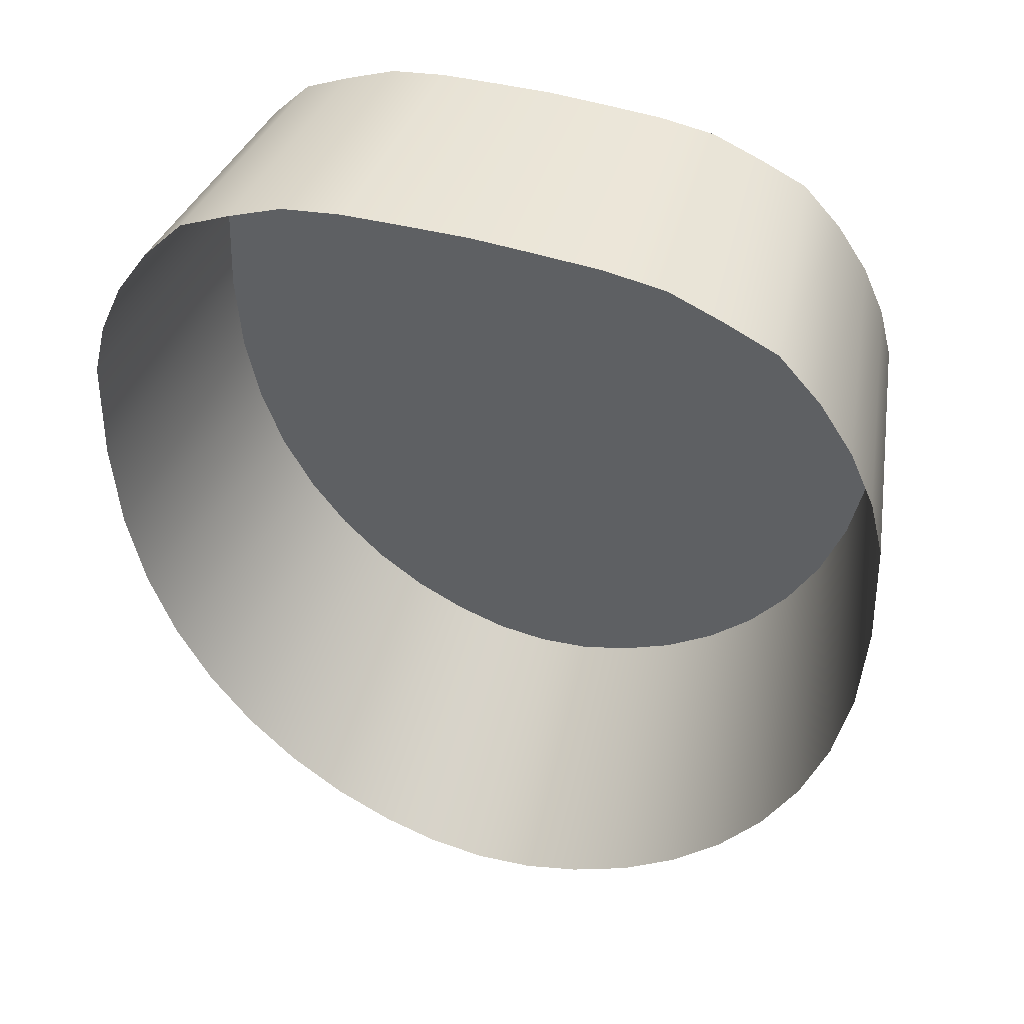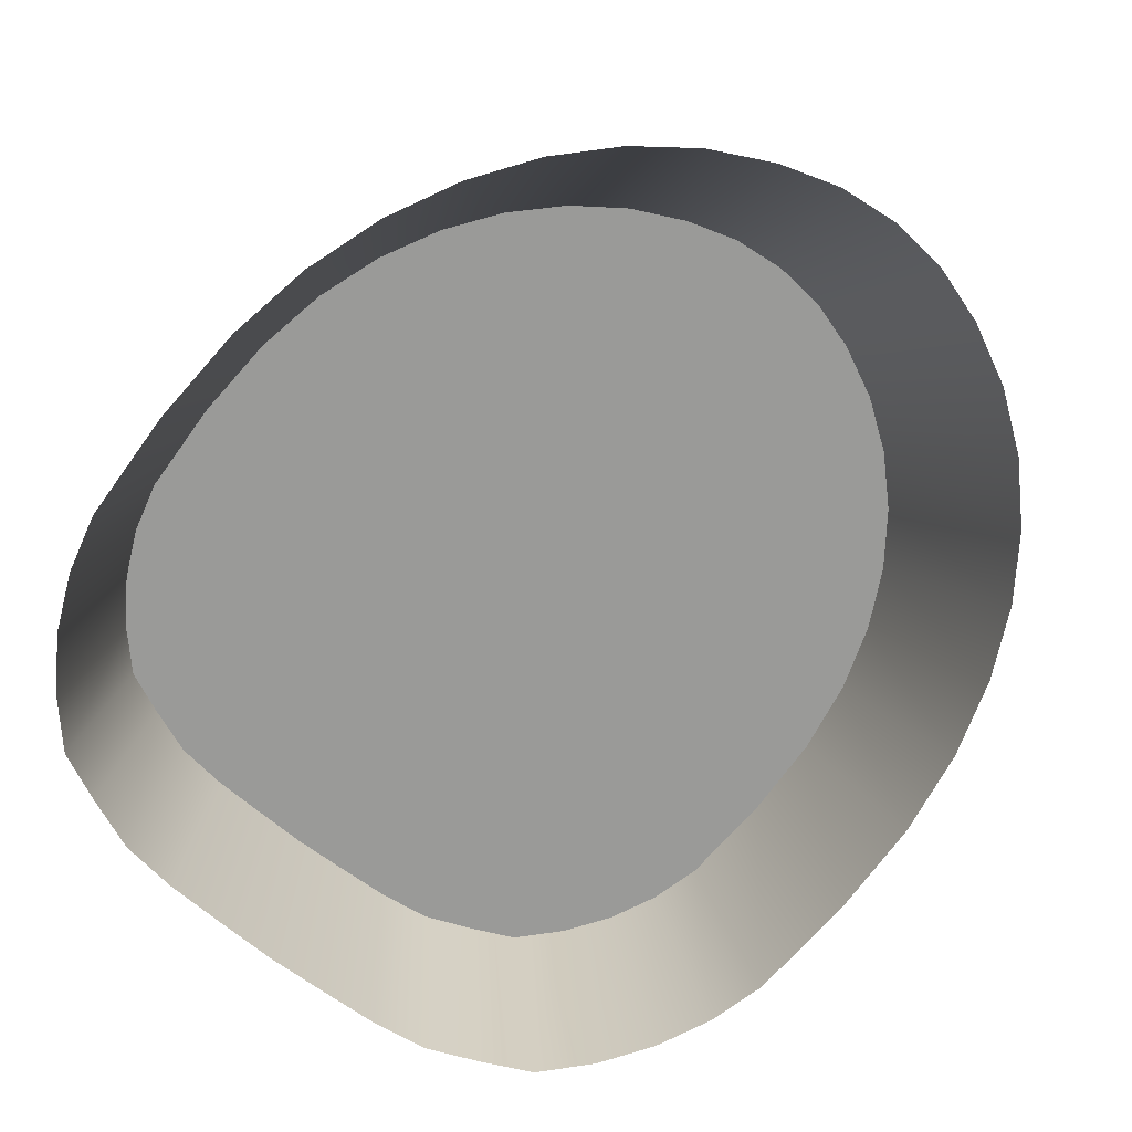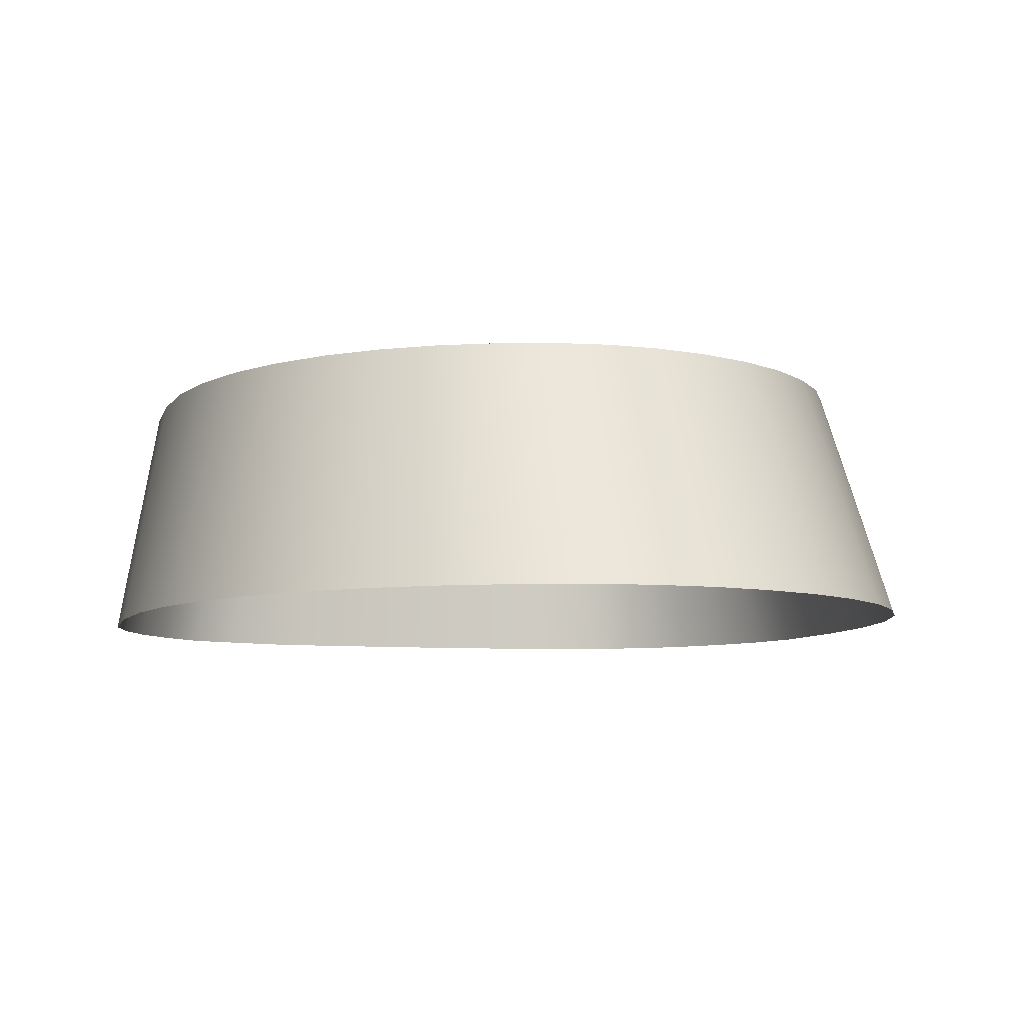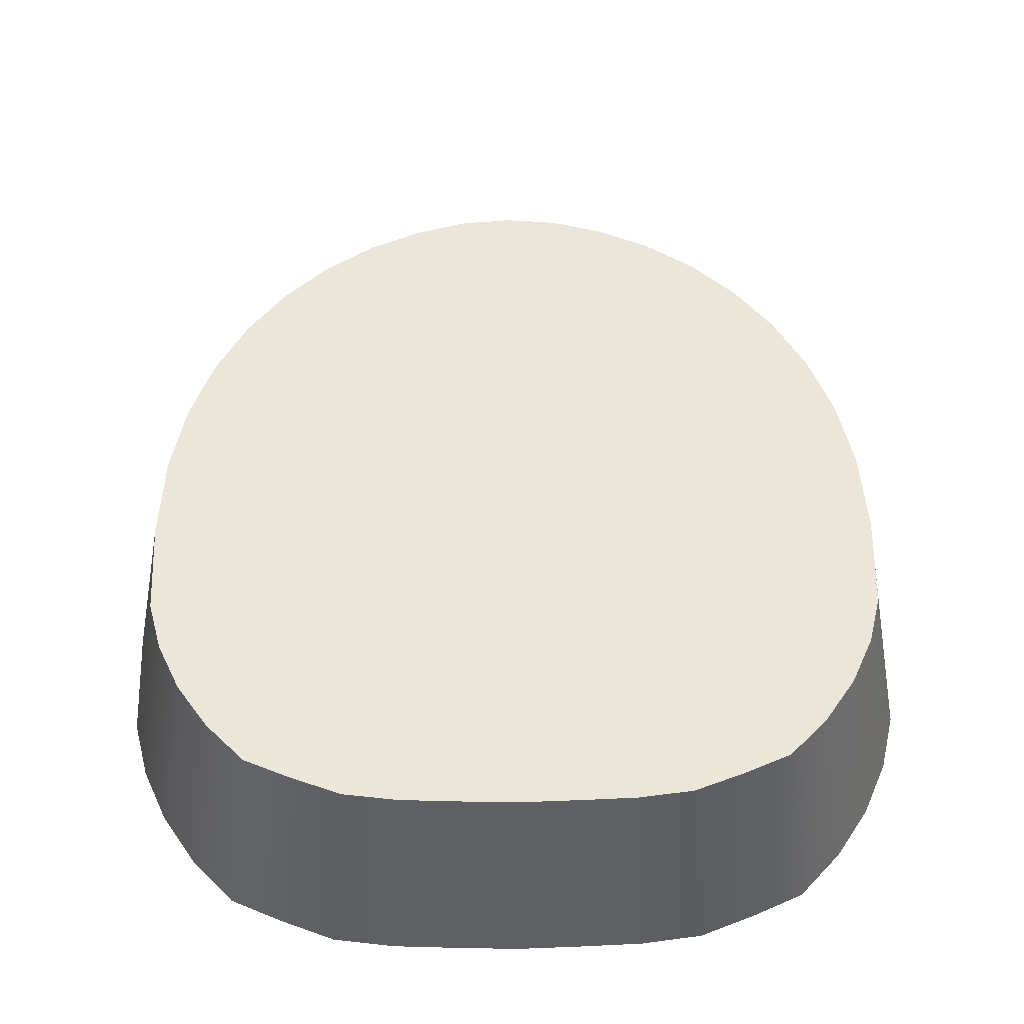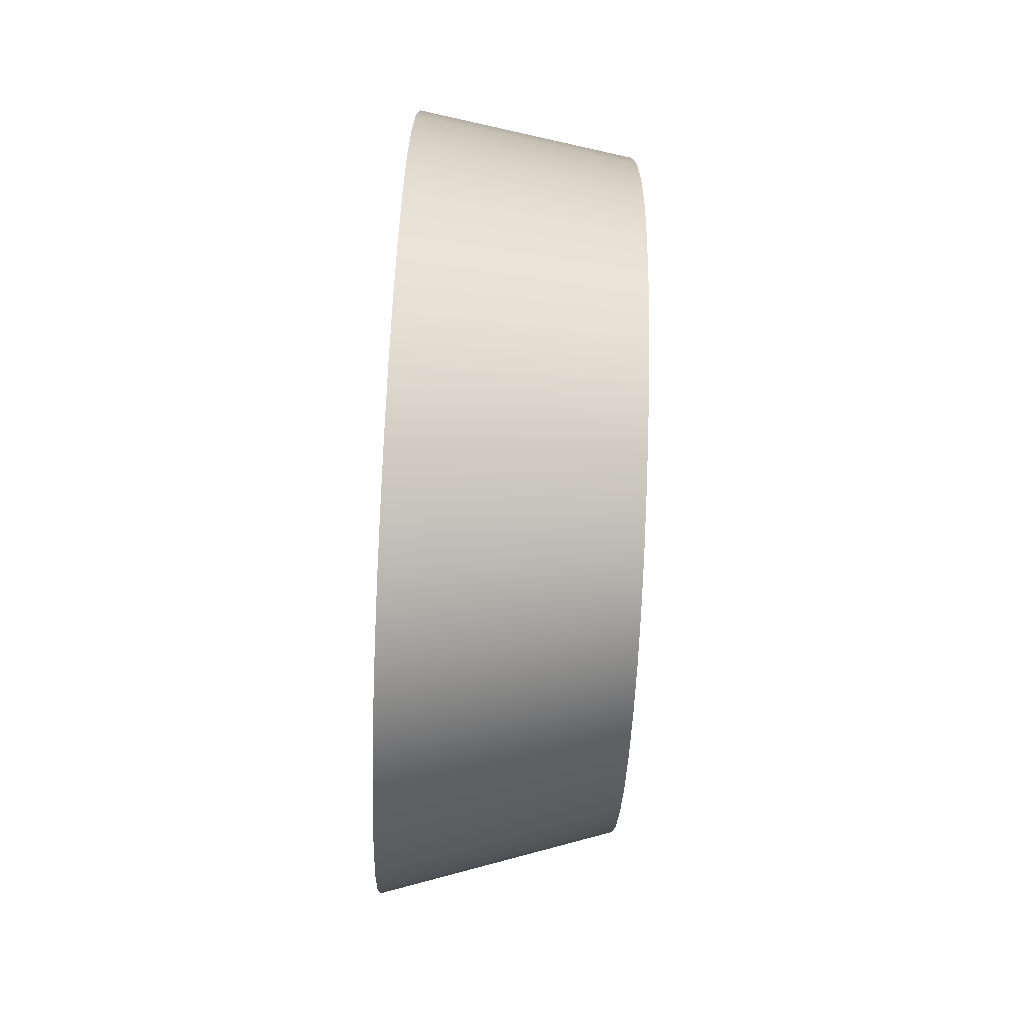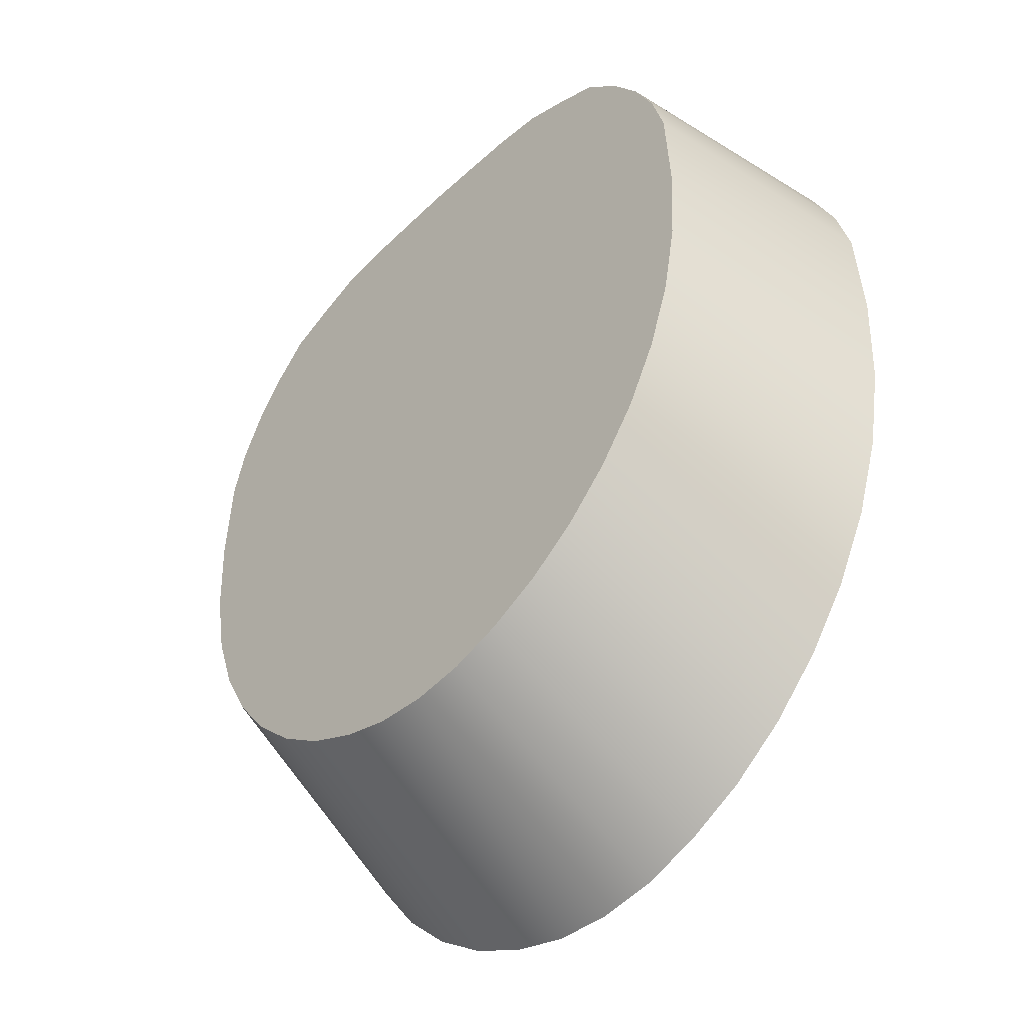
<metadata>
{"format":"obj","ext":"obj","renderer":"f3d","projection":"perspective","resolution":1024,"background":"white","views":[{"elev":46.5,"azim":18.2,"up":"+Z"},{"elev":-69.2,"azim":141.7,"up":"+Y"},{"elev":-6.9,"azim":164.5,"up":"+Y"},{"elev":48.0,"azim":-0.7,"up":"+Y"},{"elev":-74.9,"azim":87.5,"up":"+Z"},{"elev":-47.0,"azim":-133.3,"up":"+Z"}]}
</metadata>
<code>
o Cylinder.002_Cylinder.000
v 0 0.003398 0.5633
v 0 0.3365 0.5509
v -0.08597 0.003398 0.5606
v -0.07621 0.3365 0.5486
v -0.1713 0.003398 0.5569
v -0.1518 0.3365 0.5455
v -0.2533 0.003398 0.5455
v -0.2246 0.3365 0.5357
v -0.3298 0.003398 0.5138
v -0.2923 0.3365 0.5087
v -0.3984 0.003398 0.4814
v -0.3532 0.3365 0.4809
v -0.4573 0.003398 0.4158
v -0.4054 0.3365 0.4249
v -0.5048 0.003398 0.3423
v -0.4475 0.3365 0.3621
v -0.5396 0.003398 0.2626
v -0.4783 0.3365 0.294
v -0.5606 0.003398 0.1787
v -0.497 0.3365 0.2223
v -0.5676 0.003398 0.01636
v -0.5032 0.3365 0.0836
v -0.5599 0.003398 -0.1294
v -0.4963 0.3365 -0.04097
v -0.5373 0.003398 -0.253
v -0.4763 0.3365 -0.1466
v -0.5009 0.003398 -0.3635
v -0.444 0.3365 -0.241
v -0.4517 0.003398 -0.4619
v -0.4005 0.3365 -0.325
v -0.3914 0.003398 -0.5475
v -0.347 0.3365 -0.3982
v -0.3217 0.003398 -0.6195
v -0.2852 0.3365 -0.4597
v -0.2444 0.003398 -0.6767
v -0.2167 0.3365 -0.5086
v -0.1616 0.003398 -0.7183
v -0.1433 0.3365 -0.5441
v -0.08181 0.003398 -0.7436
v -0.07253 0.3365 -0.5657
v 0 0.003398 -0.7521
v 0 0.3365 -0.5729
v 0.08181 0.003398 -0.7436
v 0.07253 0.3365 -0.5657
v 0.1616 0.003398 -0.7183
v 0.1433 0.3365 -0.5441
v 0.2444 0.003398 -0.6767
v 0.2167 0.3365 -0.5086
v 0.3217 0.003398 -0.6195
v 0.2852 0.3365 -0.4597
v 0.3914 0.003398 -0.5475
v 0.347 0.3365 -0.3982
v 0.4517 0.003398 -0.4619
v 0.4005 0.3365 -0.325
v 0.5009 0.003398 -0.3635
v 0.444 0.3365 -0.241
v 0.5373 0.003398 -0.253
v 0.4763 0.3365 -0.1466
v 0.5599 0.003398 -0.1294
v 0.4963 0.3365 -0.04097
v 0.5676 0.003398 0.01636
v 0.5032 0.3365 0.0836
v 0.5606 0.003398 0.1787
v 0.497 0.3365 0.2223
v 0.5396 0.003398 0.2626
v 0.4783 0.3365 0.294
v 0.5048 0.003398 0.3423
v 0.4475 0.3365 0.3621
v 0.4573 0.003398 0.4158
v 0.4054 0.3365 0.4249
v 0.3984 0.003398 0.4814
v 0.3532 0.3365 0.4809
v 0.3298 0.003398 0.5138
v 0.2923 0.3365 0.5087
v 0.2533 0.003398 0.5455
v 0.2246 0.3365 0.5357
v 0.1713 0.003398 0.5569
v 0.1518 0.3365 0.5455
v 0.08597 0.003398 0.5606
v 0.07621 0.3365 0.5486
f 1 4 3
f 3 6 5
f 5 8 7
f 7 10 9
f 9 12 11
f 11 14 13
f 13 16 15
f 15 18 17
f 17 20 19
f 19 22 21
f 21 24 23
f 23 26 25
f 25 28 27
f 27 30 29
f 29 32 31
f 31 34 33
f 33 36 35
f 35 38 37
f 37 40 39
f 39 42 41
f 42 43 41
f 44 45 43
f 46 47 45
f 48 49 47
f 50 51 49
f 52 53 51
f 54 55 53
f 56 57 55
f 58 59 57
f 60 61 59
f 62 63 61
f 64 65 63
f 66 67 65
f 68 69 67
f 70 71 69
f 72 73 71
f 74 75 73
f 76 77 75
f 46 38 2
f 78 79 77
f 80 1 79
f 1 2 4
f 3 4 6
f 5 6 8
f 7 8 10
f 9 10 12
f 11 12 14
f 13 14 16
f 15 16 18
f 17 18 20
f 19 20 22
f 21 22 24
f 23 24 26
f 25 26 28
f 27 28 30
f 29 30 32
f 31 32 34
f 33 34 36
f 35 36 38
f 37 38 40
f 39 40 42
f 42 44 43
f 44 46 45
f 46 48 47
f 48 50 49
f 50 52 51
f 52 54 53
f 54 56 55
f 56 58 57
f 58 60 59
f 60 62 61
f 62 64 63
f 64 66 65
f 66 68 67
f 68 70 69
f 70 72 71
f 72 74 73
f 74 76 75
f 76 78 77
f 6 4 22
f 4 2 30
f 34 2 36
f 2 80 54
f 80 78 62
f 54 80 56
f 78 76 74
f 74 72 70
f 70 68 74
f 68 66 74
f 66 64 74
f 64 62 74
f 62 60 80
f 60 58 80
f 58 56 80
f 54 52 2
f 52 50 2
f 50 48 2
f 48 46 2
f 46 44 38
f 44 42 40
f 38 44 40
f 38 36 2
f 34 32 2
f 32 30 2
f 30 28 4
f 28 26 4
f 26 24 4
f 24 22 4
f 22 20 10
f 20 18 10
f 18 16 10
f 16 14 10
f 14 12 10
f 10 8 6
f 78 74 62
f 10 6 22
f 78 80 79
f 80 2 1

</code>
